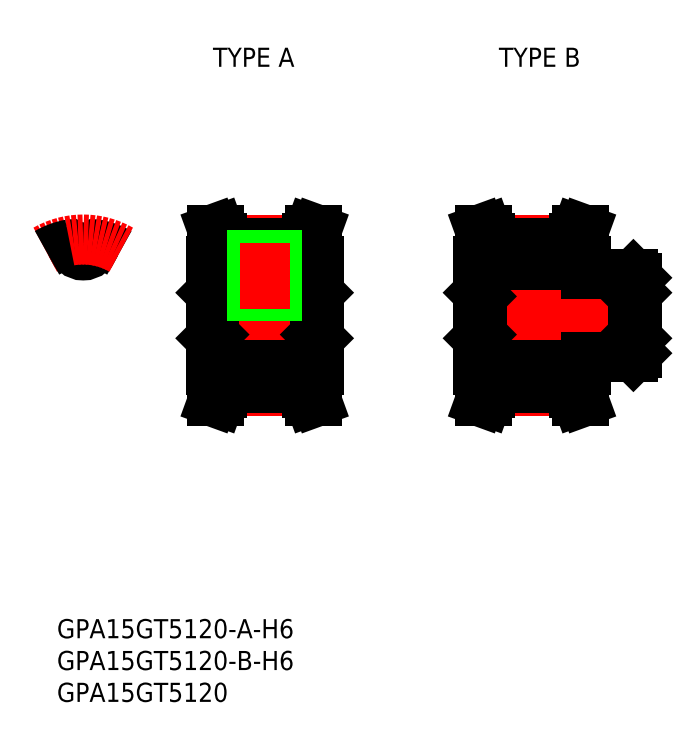
<metadata>
{"format":"dxf","ext":"dxf","renderer":"ezdxf+matplotlib","layout":"modelspace","background":"white","min_lineweight":24,"dpi":150}
</metadata>
<code>
0
SECTION
2
ENTITIES
0
INSERT
8
0
2
*U2
10
0
20
0
30
0
0
INSERT
8
0
2
*U3
10
0
20
0
30
0
0
INSERT
8
0
2
*U4
10
0
20
0
30
0
0
INSERT
8
0
2
*U5
10
0
20
0
30
0
0
INSERT
8
0
2
*U6
10
0
20
0
30
0
0
LINE
8
CENTER
10
-8e-16
20
7.435
30
0
11
-8e-16
21
13.94
31
0
0
ARC
8
0
10
2.007
20
10.89
30
0
40
0.2895
50
79.56
51
172.1
0
ARC
8
0
10
-4e-16
20
11.17
30
0
40
1.737
50
187.9
51
352.1
0
ARC
8
0
10
-2.007
20
10.89
30
0
40
0.2895
50
7.938
51
100.4
0
ARC
8
0
10
0
20
0
30
0
40
11.37
50
60
51
79.56
0
ARC
8
CENTER
10
0
20
0
30
0
40
11.94
50
60
51
120
0
ARC
8
0
10
0
20
0
30
0
40
11.37
50
100.4
51
120
0
LINE
8
0
10
20
20
8.5
30
0
11
20
21
-8.5
31
0
0
LINE
8
0
10
37
20
8.5
30
0
11
37
21
-8.5
31
0
0
LINE
8
CENTER
10
21.85
20
-11.94
30
0
11
35.15
21
-11.94
31
0
0
LINE
8
0
10
21.85
20
-9.435
30
0
11
35.15
21
-9.435
31
0
0
LINE
8
0
10
21.85
20
-11.37
30
0
11
35.15
21
-11.37
31
0
0
LINE
8
0
10
20.58
20
-3
30
0
11
36.42
21
-3
31
0
0
LINE
8
0
10
20.58
20
3
30
0
11
36.42
21
3
31
0
0
LINE
8
CENTER
10
21.85
20
11.94
30
0
11
35.15
21
11.94
31
0
0
LINE
8
0
10
21.85
20
9.435
30
0
11
35.15
21
9.435
31
0
0
LINE
8
0
10
21.85
20
11.37
30
0
11
35.15
21
11.37
31
0
0
LINE
8
CENTER
10
18
20
0
30
0
11
39
21
0
31
0
0
LINE
8
0
10
20
20
-3.579
30
0
11
20.58
21
-3
31
0
0
LINE
8
0
10
20
20
3.579
30
0
11
20.58
21
3
31
0
0
LINE
8
0
10
37
20
-3.579
30
0
11
36.42
21
-3
31
0
0
LINE
8
0
10
37
20
3.579
30
0
11
36.42
21
3
31
0
0
LINE
8
0
10
21.85
20
12.16
30
0
11
21.85
21
8.5
31
0
0
LINE
8
0
10
20.85
20
11.98
30
0
11
20.85
21
8.5
31
0
0
LINE
8
0
10
21.85
20
8.5
30
0
11
20
21
8.5
31
0
0
LINE
8
0
10
20.3
20
13.5
30
0
11
21.36
21
13.5
31
0
0
LINE
8
0
10
20.85
20
11.98
30
0
11
20.3
21
13.5
31
0
0
LINE
8
0
10
21.85
20
12.16
30
0
11
21.36
21
13.5
31
0
0
LINE
8
0
10
20.58
20
3
30
0
11
20.58
21
-3
31
0
0
LINE
8
0
10
21.85
20
-12.16
30
0
11
21.36
21
-13.5
31
0
0
LINE
8
0
10
20.85
20
-11.98
30
0
11
20.3
21
-13.5
31
0
0
LINE
8
0
10
21.85
20
-8.5
30
0
11
20
21
-8.5
31
0
0
LINE
8
0
10
21.85
20
-12.16
30
0
11
21.85
21
-8.5
31
0
0
LINE
8
0
10
20.85
20
-11.98
30
0
11
20.85
21
-8.5
31
0
0
LINE
8
0
10
20.3
20
-13.5
30
0
11
21.36
21
-13.5
31
0
0
LINE
8
0
10
35.15
20
12.16
30
0
11
35.15
21
8.5
31
0
0
LINE
8
0
10
36.15
20
11.98
30
0
11
36.15
21
8.5
31
0
0
LINE
8
0
10
35.15
20
8.5
30
0
11
37
21
8.5
31
0
0
LINE
8
0
10
36.7
20
13.5
30
0
11
35.64
21
13.5
31
0
0
LINE
8
0
10
36.7
20
13.5
30
0
11
36.15
21
11.98
31
0
0
LINE
8
0
10
35.64
20
13.5
30
0
11
35.15
21
12.16
31
0
0
LINE
8
0
10
36.42
20
3
30
0
11
36.42
21
-3
31
0
0
LINE
8
0
10
35.15
20
-8.5
30
0
11
37
21
-8.5
31
0
0
LINE
8
0
10
36.7
20
-13.5
30
0
11
35.64
21
-13.5
31
0
0
LINE
8
0
10
35.64
20
-13.5
30
0
11
35.15
21
-12.16
31
0
0
LINE
8
0
10
35.15
20
-12.16
30
0
11
35.15
21
-8.5
31
0
0
LINE
8
0
10
36.7
20
-13.5
30
0
11
36.15
21
-11.98
31
0
0
LINE
8
0
10
36.15
20
-11.98
30
0
11
36.15
21
-8.5
31
0
0
LINE
8
0
10
62
20
8.5
30
0
11
62
21
-8.5
31
0
0
LINE
8
0
10
79
20
8.5
30
0
11
79
21
6.5
31
0
0
LINE
8
CENTER
10
63.85
20
-11.94
30
0
11
77.15
21
-11.94
31
0
0
LINE
8
0
10
63.85
20
-9.435
30
0
11
77.15
21
-9.435
31
0
0
LINE
8
0
10
63.85
20
-11.37
30
0
11
77.15
21
-11.37
31
0
0
LINE
8
0
10
62.58
20
-3
30
0
11
86.42
21
-3
31
0
0
LINE
8
0
10
62.58
20
3
30
0
11
86.42
21
3
31
0
0
LINE
8
CENTER
10
63.85
20
11.93
30
0
11
77.15
21
11.94
31
0
0
LINE
8
0
10
63.85
20
9.435
30
0
11
77.15
21
9.435
31
0
0
LINE
8
0
10
63.85
20
11.37
30
0
11
77.15
21
11.37
31
0
0
LINE
8
CENTER
10
60
20
0
30
0
11
89
21
0
31
0
0
LINE
8
0
10
62
20
-3.579
30
0
11
62.58
21
-3
31
0
0
LINE
8
0
10
62
20
3.579
30
0
11
62.58
21
3
31
0
0
LINE
8
0
10
63.85
20
12.16
30
0
11
63.85
21
8.5
31
0
0
LINE
8
0
10
62.85
20
11.98
30
0
11
62.85
21
8.5
31
0
0
LINE
8
0
10
63.85
20
8.5
30
0
11
62
21
8.5
31
0
0
LINE
8
0
10
62.3
20
13.5
30
0
11
63.36
21
13.5
31
0
0
LINE
8
0
10
62.85
20
11.98
30
0
11
62.3
21
13.5
31
0
0
LINE
8
0
10
63.85
20
12.16
30
0
11
63.36
21
13.5
31
0
0
LINE
8
0
10
62.58
20
3
30
0
11
62.58
21
-3
31
0
0
LINE
8
0
10
63.85
20
-12.16
30
0
11
63.36
21
-13.5
31
0
0
LINE
8
0
10
62.85
20
-11.98
30
0
11
62.3
21
-13.5
31
0
0
LINE
8
0
10
63.85
20
-8.5
30
0
11
62
21
-8.5
31
0
0
LINE
8
0
10
63.85
20
-12.16
30
0
11
63.85
21
-8.5
31
0
0
LINE
8
0
10
62.85
20
-11.98
30
0
11
62.85
21
-8.5
31
0
0
LINE
8
0
10
62.3
20
-13.5
30
0
11
63.36
21
-13.5
31
0
0
LINE
8
0
10
77.15
20
12.16
30
0
11
77.15
21
8.5
31
0
0
LINE
8
0
10
78.15
20
11.98
30
0
11
78.15
21
8.5
31
0
0
LINE
8
0
10
77.15
20
8.5
30
0
11
79
21
8.5
31
0
0
LINE
8
0
10
78.7
20
13.5
30
0
11
77.64
21
13.5
31
0
0
LINE
8
0
10
78.7
20
13.5
30
0
11
78.15
21
11.98
31
0
0
LINE
8
0
10
77.64
20
13.5
30
0
11
77.15
21
12.16
31
0
0
LINE
8
0
10
77.15
20
-8.5
30
0
11
79
21
-8.5
31
0
0
LINE
8
0
10
78.7
20
-13.5
30
0
11
77.64
21
-13.5
31
0
0
LINE
8
0
10
77.64
20
-13.5
30
0
11
77.15
21
-12.16
31
0
0
LINE
8
0
10
77.15
20
-12.16
30
0
11
77.15
21
-8.5
31
0
0
LINE
8
0
10
78.7
20
-13.5
30
0
11
78.15
21
-11.98
31
0
0
LINE
8
0
10
78.15
20
-11.98
30
0
11
78.15
21
-8.5
31
0
0
LINE
8
0
10
30.12
20
9.435
30
0
11
30.12
21
3
31
0
0
LINE
8
0
10
26.88
20
9.435
30
0
11
26.88
21
3
31
0
0
LINE
8
0
10
30.5
20
9.435
30
0
11
30.5
21
3
31
0
0
LINE
8
0
10
26.5
20
9.435
30
0
11
26.5
21
3
31
0
0
LINE
8
CENTER
10
28.5
20
11.44
30
0
11
28.5
21
1
31
0
0
LINE
8
0
10
87
20
-3.579
30
0
11
86.42
21
-3
31
0
0
LINE
8
0
10
87
20
3.579
30
0
11
86.42
21
3
31
0
0
LINE
8
0
10
86.42
20
3
30
0
11
86.42
21
-3
31
0
0
LINE
8
0
10
87
20
5.921
30
0
11
87
21
-5.921
31
0
0
LINE
8
0
10
86.42
20
6.5
30
0
11
79
21
6.5
31
0
0
LINE
8
0
10
86.42
20
-6.5
30
0
11
79
21
-6.5
31
0
0
LINE
8
0
10
86.42
20
-6.5
30
0
11
87
21
-5.921
31
0
0
LINE
8
0
10
86.42
20
6.5
30
0
11
87
21
5.921
31
0
0
LINE
8
0
10
79
20
-6.5
30
0
11
79
21
-8.5
31
0
0
ENDSEC
0
EOF

</code>
